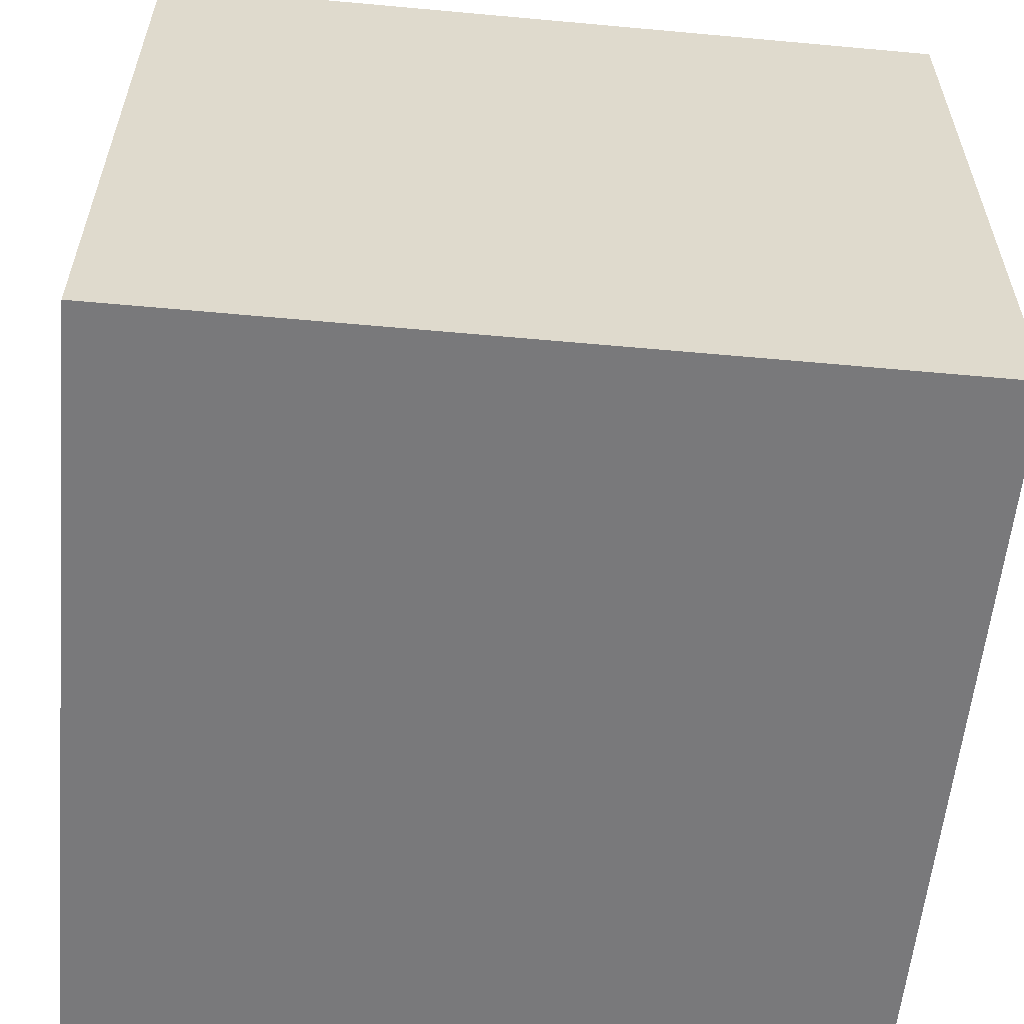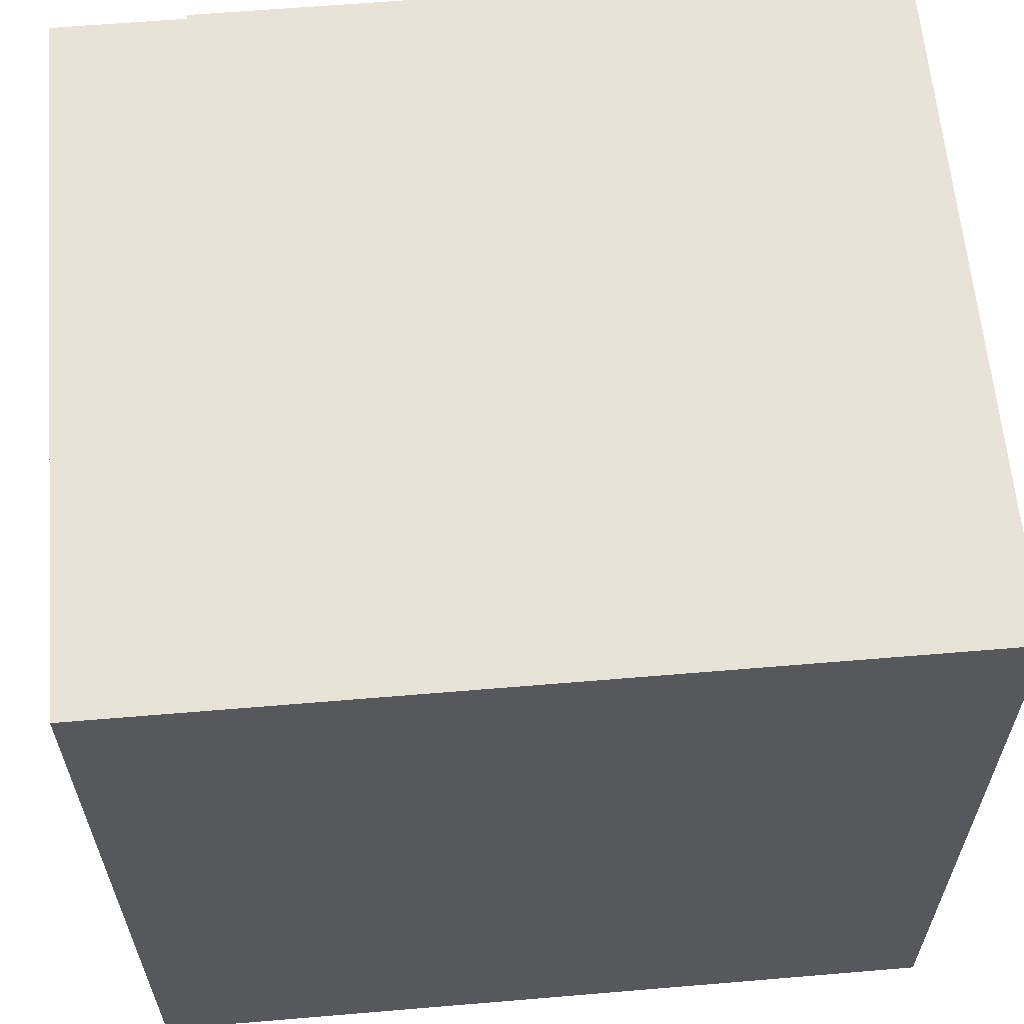
<metadata>
{"format":"obj","ext":"obj","renderer":"f3d","projection":"perspective","resolution":1024,"background":"white","views":[{"elev":-57.9,"azim":-95.4,"up":"+Y"},{"elev":61.5,"azim":-4.9,"up":"+Z"}]}
</metadata>
<code>
o rock2
v -1.6 0 1.6
v -1.6 0 -1.6
v -1.6 0.7 1
v -1.6 0.7 -0.2
v -1.6 0.8 1.5
v -1.6 0.8 1
v -1.6 0.8 -0.2
v -1.6 0.8 -0.4
v -1.6 0.8 -0.8
v -1.6 0.8 -1.6
v -1.6 0.9 1.6
v -1.6 0.9 1.5
v -1.6 0.9 -0.4
v -1.6 0.9 -0.8
v -1.6 1.6 1.1
v -1.6 1.6 0.8
v -1.6 1.6 -0.2
v -1.6 1.6 -0.8
v -1.6 1.7 1.6
v -1.6 1.7 1.1
v -1.6 1.7 0.8
v -1.6 1.7 0.2
v -1.6 1.7 -0.8
v -1.6 1.7 -1.5
v -1.6 1.8 0.2
v -1.6 1.8 -0.2
v -1.6 1.8 -1.5
v -1.6 1.8 -1.6
v -1.6 2.8 1.6
v -1.6 2.8 -1.6
v -1.4 2.8 1.3
v -1.4 2.8 1.1
v -1.4 2.8 0.7
v -1.4 2.8 -0.9
v -1.4 2.9 1.3
v -1.4 2.9 1.1
v -1.4 2.9 0.7
v -1.4 2.9 -0.9
v -1.3 2.8 1.4
v -1.3 2.8 1.3
v -1.3 2.8 1.1
v -1.3 2.8 1
v -1.3 2.9 1.4
v -1.3 2.9 1.3
v -1.3 2.9 1.1
v -1.3 2.9 1
v -1.2 2.8 1
v -1.2 2.8 0.7
v -1.2 2.8 -0.9
v -1.2 2.8 -1.1
v -1.2 2.9 1
v -1.2 2.9 0.7
v -1.2 2.9 -0.9
v -1.2 2.9 -1.1
v -1.1 2.8 1.5
v -1.1 2.8 1.4
v -1.1 2.9 1.5
v -1.1 2.9 1.4
v -1.1 2.9 0.4
v -1.1 2.9 -0.5
v -1.1 3 0.4
v -1.1 3 -0.5
v -0.8 2.8 -1.1
v -0.8 2.8 -1.5
v -0.8 2.9 1.1
v -0.8 2.9 0.4
v -0.8 2.9 -0.5
v -0.8 2.9 -1
v -0.8 2.9 -1.1
v -0.8 2.9 -1.5
v -0.8 3 1.1
v -0.8 3 0.4
v -0.8 3 -0.5
v -0.8 3 -1
v -0.5 2.9 0.2
v -0.5 2.9 -0.3
v -0.5 3 0.2
v -0.5 3 -0.3
v -0.4 2.9 1.3
v -0.4 2.9 1.1
v -0.4 3 1.3
v -0.4 3 1.1
v -0.2 2.9 -0.9
v -0.2 2.9 -1.3
v -0.2 3 -0.9
v -0.2 3 -1.3
v 0.2 2.9 0.6
v 0.2 2.9 -0.1
v 0.2 2.9 -0.5
v 0.2 2.9 -1
v 0.2 3 0.6
v 0.2 3 -0.1
v 0.2 3 -0.5
v 0.2 3 -1
v 0.5 2.9 1.1
v 0.5 2.9 0.9
v 0.5 3 1.1
v 0.5 3 0.9
v 0.8 2.9 0.5
v 0.8 2.9 0.4
v 0.8 3 0.5
v 0.8 3 0.4
v 0.9 2.9 0
v 0.9 2.9 -0.5
v 0.9 2.9 -0.9
v 0.9 2.9 -1.3
v 0.9 3 0
v 0.9 3 -0.5
v 0.9 3 -0.9
v 0.9 3 -1.3
v 1 2.9 0.7
v 1 2.9 0.5
v 1 3 0.7
v 1 3 0.5
v -0.8 2.9 0.2
v -0.8 2.9 -0.3
v -0.8 3 0.2
v -0.8 3 -0.3
v -0.4 2.9 -0.9
v -0.4 2.9 -1
v -0.4 3 -0.9
v -0.4 3 -1
v -0.2 2.9 1.1
v -0.2 2.9 0.9
v -0.2 2.9 0.6
v -0.2 2.9 -0.1
v -0.2 3 1.1
v -0.2 3 0.9
v -0.2 3 0.6
v -0.2 3 -0.1
v -0.1 2.9 -0.5
v -0.1 2.9 -1
v -0.1 3 -0.5
v -0.1 3 -1
v 0.4 2.9 0.6
v 0.4 2.9 0.4
v 0.4 2.9 -0.9
v 0.4 2.9 -1.3
v 0.4 3 0.6
v 0.4 3 0.4
v 0.4 3 -0.9
v 0.4 3 -1.3
v 0.5 2.9 0
v 0.5 2.9 -0.5
v 0.5 3 0
v 0.5 3 -0.5
v 0.7 2.9 0.7
v 0.7 2.9 0.6
v 0.7 3 0.7
v 0.7 3 0.6
v 0.8 2.8 -1.4
v 0.8 2.8 -1.5
v 0.8 2.9 1.3
v 0.8 2.9 0.9
v 0.8 2.9 -1.4
v 0.8 2.9 -1.5
v 0.8 3 1.3
v 0.8 3 0.9
v 1.2 2.8 1.5
v 1.2 2.8 1.3
v 1.2 2.9 1.5
v 1.2 2.9 1.3
v 1.2 2.9 0.9
v 1.2 2.9 0.7
v 1.2 2.9 0.3
v 1.2 2.9 -0.3
v 1.2 3 0.9
v 1.2 3 0.7
v 1.2 3 0.3
v 1.2 3 -0.3
v 1.3 2.9 0.7
v 1.3 2.9 0.3
v 1.3 3 0.7
v 1.3 3 0.3
v 1.4 2.9 -0.3
v 1.4 2.9 -1.3
v 1.4 3 -0.3
v 1.4 3 -1.3
v 1.5 2.8 1.3
v 1.5 2.8 -1.4
v 1.5 2.9 1.3
v 1.5 2.9 -1.4
v 1.6 0 1.6
v 1.6 0 -1.6
v 1.6 0.7 1.1
v 1.6 0.7 0.7
v 1.6 0.7 0.1
v 1.6 0.7 -0.9
v 1.6 0.8 1.4
v 1.6 0.8 1.1
v 1.6 0.8 0.5
v 1.6 0.8 0.1
v 1.6 0.8 -0.9
v 1.6 0.8 -1.6
v 1.6 0.9 1.6
v 1.6 0.9 1.4
v 1.6 0.9 0.7
v 1.6 0.9 0.5
v 1.6 1.6 1
v 1.6 1.6 0.4
v 1.6 1.7 1.4
v 1.6 1.7 1
v 1.6 1.7 0.4
v 1.6 1.7 -0.3
v 1.6 1.7 -0.8
v 1.6 1.7 -1.5
v 1.6 1.8 1.6
v 1.6 1.8 1.4
v 1.6 1.8 -0.3
v 1.6 1.8 -0.8
v 1.6 1.8 -1.5
v 1.6 1.8 -1.6
v 1.6 2.8 1.6
v 1.6 2.8 -1.6
v -1.6 0 1.6
v -1.6 0.9 1.6
v -1.6 1.7 1.6
v -1.6 2.8 1.6
v -1.1 0.8 1.6
v -1.1 0.9 1.6
v -1.1 1.7 1.6
v -1.1 1.8 1.6
v -0.8 0.8 1.6
v -0.8 0.9 1.6
v -0.5 1.7 1.6
v -0.5 1.8 1.6
v -0.4 0.8 1.6
v -0.4 0.9 1.6
v 0.2 1.6 1.6
v 0.2 1.7 1.6
v 0.9 0.8 1.6
v 0.9 0.9 1.6
v 1.3 1.6 1.6
v 1.3 1.8 1.6
v 1.6 0 1.6
v 1.6 0.9 1.6
v 1.6 1.8 1.6
v 1.6 2.8 1.6
v -1.1 2.8 1.5
v -1.1 2.9 1.5
v 1.2 2.8 1.5
v 1.2 2.9 1.5
v -1.3 2.8 1.4
v -1.3 2.9 1.4
v -1.1 2.8 1.4
v -1.1 2.9 1.4
v -1.4 2.8 1.3
v -1.4 2.9 1.3
v -1.3 2.8 1.3
v -1.3 2.9 1.3
v -0.4 2.9 1.3
v -0.4 3 1.3
v 0.8 2.9 1.3
v 0.8 3 1.3
v 1.2 2.8 1.3
v 1.2 2.9 1.3
v 1.5 2.8 1.3
v 1.5 2.9 1.3
v -0.8 2.9 1.1
v -0.8 3 1.1
v -0.4 2.9 1.1
v -0.4 3 1.1
v -0.2 2.9 0.9
v -0.2 3 0.9
v 0.5 2.9 0.9
v 0.5 3 0.9
v 0.8 2.9 0.9
v 0.8 3 0.9
v 1.2 2.9 0.9
v 1.2 3 0.9
v -1.4 2.8 0.7
v -1.4 2.9 0.7
v -1.2 2.8 0.7
v -1.2 2.9 0.7
v 1.2 2.9 0.7
v 1.2 3 0.7
v 1.3 2.9 0.7
v 1.3 3 0.7
v 0.8 2.9 0.5
v 0.8 3 0.5
v 1 2.9 0.5
v 1 3 0.5
v -1.1 2.9 0.4
v -1.1 3 0.4
v -0.8 2.9 0.4
v -0.8 3 0.4
v 0.4 2.9 0.4
v 0.4 3 0.4
v 0.8 2.9 0.4
v 0.8 3 0.4
v -0.2 2.9 -0.1
v -0.2 3 -0.1
v 0.2 2.9 -0.1
v 0.2 3 -0.1
v -0.8 2.9 -0.3
v -0.8 3 -0.3
v -0.5 2.9 -0.3
v -0.5 3 -0.3
v 1.2 2.9 -0.3
v 1.2 3 -0.3
v 1.4 2.9 -0.3
v 1.4 3 -0.3
v 0.5 2.9 -0.5
v 0.5 3 -0.5
v 0.9 2.9 -0.5
v 0.9 3 -0.5
v -0.1 2.9 -1
v -0.1 3 -1
v 0.2 2.9 -1
v 0.2 3 -1
v -1.4 2.8 1.1
v -1.4 2.9 1.1
v -1.3 2.8 1.1
v -1.3 2.9 1.1
v -0.2 2.9 1.1
v -0.2 3 1.1
v 0.5 2.9 1.1
v 0.5 3 1.1
v -1.3 2.8 1
v -1.3 2.9 1
v -1.2 2.8 1
v -1.2 2.9 1
v 0.7 2.9 0.7
v 0.7 3 0.7
v 1 2.9 0.7
v 1 3 0.7
v -0.2 2.9 0.6
v -0.2 3 0.6
v 0.2 2.9 0.6
v 0.2 3 0.6
v 0.4 2.9 0.6
v 0.4 3 0.6
v 0.7 2.9 0.6
v 0.7 3 0.6
v 1.2 2.9 0.3
v 1.2 3 0.3
v 1.3 2.9 0.3
v 1.3 3 0.3
v -0.8 2.9 0.2
v -0.8 3 0.2
v -0.5 2.9 0.2
v -0.5 3 0.2
v 0.5 2.9 0
v 0.5 3 0
v 0.9 2.9 0
v 0.9 3 0
v -1.1 2.9 -0.5
v -1.1 3 -0.5
v -0.8 2.9 -0.5
v -0.8 3 -0.5
v -0.1 2.9 -0.5
v -0.1 3 -0.5
v 0.2 2.9 -0.5
v 0.2 3 -0.5
v -1.4 2.8 -0.9
v -1.4 2.9 -0.9
v -1.2 2.8 -0.9
v -1.2 2.9 -0.9
v -0.4 2.9 -0.9
v -0.4 3 -0.9
v -0.2 2.9 -0.9
v -0.2 3 -0.9
v 0.4 2.9 -0.9
v 0.4 3 -0.9
v 0.9 2.9 -0.9
v 0.9 3 -0.9
v -0.8 2.9 -1
v -0.8 3 -1
v -0.4 2.9 -1
v -0.4 3 -1
v -1.2 2.8 -1.1
v -1.2 2.9 -1.1
v -0.8 2.8 -1.1
v -0.8 2.9 -1.1
v -0.2 2.9 -1.3
v -0.2 3 -1.3
v 0.4 2.9 -1.3
v 0.4 3 -1.3
v 0.9 2.9 -1.3
v 0.9 3 -1.3
v 1.4 2.9 -1.3
v 1.4 3 -1.3
v 0.8 2.8 -1.4
v 0.8 2.9 -1.4
v 1.5 2.8 -1.4
v 1.5 2.9 -1.4
v -0.8 2.8 -1.5
v -0.8 2.9 -1.5
v 0.8 2.8 -1.5
v 0.8 2.9 -1.5
v -1.6 0 -1.6
v -1.6 0.8 -1.6
v -1.6 1.8 -1.6
v -1.6 2.8 -1.6
v -1.5 0.8 -1.6
v -1.5 0.9 -1.6
v -0.9 1.7 -1.6
v -0.9 1.8 -1.6
v -0.8 0.8 -1.6
v -0.8 0.9 -1.6
v -0.7 0.7 -1.6
v -0.7 0.8 -1.6
v -0.7 1.6 -1.6
v -0.7 1.7 -1.6
v -0.2 1.6 -1.6
v -0.2 1.7 -1.6
v 0 0.7 -1.6
v 0 0.8 -1.6
v 0.2 0.8 -1.6
v 0.2 0.9 -1.6
v 0.2 1.7 -1.6
v 0.2 1.8 -1.6
v 0.5 1.7 -1.6
v 0.5 1.8 -1.6
v 0.6 0.8 -1.6
v 0.6 0.9 -1.6
v 1.1 0.7 -1.6
v 1.1 0.8 -1.6
v 1.3 0.7 -1.6
v 1.3 0.8 -1.6
v 1.3 1.7 -1.6
v 1.3 1.8 -1.6
v 1.6 0 -1.6
v 1.6 0.8 -1.6
v 1.6 1.8 -1.6
v 1.6 2.8 -1.6
v -1.6 0 1.6
v 1.6 0 1.6
v -1.6 0 -1.6
v 1.6 0 -1.6
v -1.6 2.8 1.6
v 1.6 2.8 1.6
v -1.1 2.8 1.5
v 1.2 2.8 1.5
v -1.3 2.8 1.4
v -1.1 2.8 1.4
v -1.4 2.8 1.3
v -1.3 2.8 1.3
v 1.2 2.8 1.3
v 1.5 2.8 1.3
v -1.4 2.8 1.1
v -1.3 2.8 1.1
v -1.3 2.8 1
v -1.2 2.8 1
v -1.4 2.8 0.7
v -1.2 2.8 0.7
v -1.4 2.8 -0.9
v -1.2 2.8 -0.9
v -1.2 2.8 -1.1
v -0.8 2.8 -1.1
v 0.8 2.8 -1.4
v 1.5 2.8 -1.4
v -0.8 2.8 -1.5
v 0.8 2.8 -1.5
v -1.6 2.8 -1.6
v 1.6 2.8 -1.6
v -1.1 2.9 1.5
v 1.2 2.9 1.5
v -1.3 2.9 1.4
v -1.1 2.9 1.4
v -1.4 2.9 1.3
v -1.3 2.9 1.3
v -0.4 2.9 1.3
v 0.8 2.9 1.3
v 1.2 2.9 1.3
v 1.5 2.9 1.3
v -1.4 2.9 1.1
v -1.3 2.9 1.1
v -0.8 2.9 1.1
v -0.4 2.9 1.1
v -0.2 2.9 1.1
v 0.5 2.9 1.1
v -1.3 2.9 1
v -1.2 2.9 1
v -0.2 2.9 0.9
v 0.5 2.9 0.9
v 0.8 2.9 0.9
v 1.2 2.9 0.9
v -1.4 2.9 0.7
v -1.2 2.9 0.7
v 0.7 2.9 0.7
v 1 2.9 0.7
v 1.2 2.9 0.7
v 1.3 2.9 0.7
v -0.2 2.9 0.6
v 0.2 2.9 0.6
v 0.4 2.9 0.6
v 0.7 2.9 0.6
v 0.8 2.9 0.5
v 1 2.9 0.5
v -1.1 2.9 0.4
v -0.8 2.9 0.4
v 0.4 2.9 0.4
v 0.8 2.9 0.4
v 1.2 2.9 0.3
v 1.3 2.9 0.3
v -0.8 2.9 0.2
v -0.5 2.9 0.2
v 0.5 2.9 0
v 0.9 2.9 0
v -0.2 2.9 -0.1
v 0.2 2.9 -0.1
v -0.8 2.9 -0.3
v -0.5 2.9 -0.3
v 1.2 2.9 -0.3
v 1.4 2.9 -0.3
v -1.1 2.9 -0.5
v -0.8 2.9 -0.5
v -0.1 2.9 -0.5
v 0.2 2.9 -0.5
v 0.5 2.9 -0.5
v 0.9 2.9 -0.5
v -1.4 2.9 -0.9
v -1.2 2.9 -0.9
v -0.4 2.9 -0.9
v -0.2 2.9 -0.9
v 0.4 2.9 -0.9
v 0.9 2.9 -0.9
v -0.8 2.9 -1
v -0.4 2.9 -1
v -0.1 2.9 -1
v 0.2 2.9 -1
v -1.2 2.9 -1.1
v -0.8 2.9 -1.1
v -0.2 2.9 -1.3
v 0.4 2.9 -1.3
v 0.9 2.9 -1.3
v 1.4 2.9 -1.3
v 0.8 2.9 -1.4
v 1.5 2.9 -1.4
v -0.8 2.9 -1.5
v 0.8 2.9 -1.5
v -0.4 3 1.3
v 0.8 3 1.3
v -0.8 3 1.1
v -0.4 3 1.1
v -0.2 3 1.1
v 0.5 3 1.1
v -0.2 3 0.9
v 0.5 3 0.9
v 0.8 3 0.9
v 1.2 3 0.9
v 0.7 3 0.7
v 1 3 0.7
v 1.2 3 0.7
v 1.3 3 0.7
v -0.2 3 0.6
v 0.2 3 0.6
v 0.4 3 0.6
v 0.7 3 0.6
v 0.8 3 0.5
v 1 3 0.5
v -1.1 3 0.4
v -0.8 3 0.4
v 0.4 3 0.4
v 0.8 3 0.4
v 1.2 3 0.3
v 1.3 3 0.3
v -0.8 3 0.2
v -0.5 3 0.2
v 0.5 3 0
v 0.9 3 0
v -0.2 3 -0.1
v 0.2 3 -0.1
v -0.8 3 -0.3
v -0.5 3 -0.3
v 1.2 3 -0.3
v 1.4 3 -0.3
v -1.1 3 -0.5
v -0.8 3 -0.5
v -0.1 3 -0.5
v 0.2 3 -0.5
v 0.5 3 -0.5
v 0.9 3 -0.5
v -0.4 3 -0.9
v -0.2 3 -0.9
v 0.4 3 -0.9
v 0.9 3 -0.9
v -0.8 3 -1
v -0.4 3 -1
v -0.1 3 -1
v 0.2 3 -1
v -0.2 3 -1.3
v 0.4 3 -1.3
v 0.9 3 -1.3
v 1.4 3 -1.3
f 3 2 1
f 4 2 3
f 5 3 1
f 6 4 3
f 6 3 5
f 7 2 4
f 7 4 6
f 8 2 7
f 9 2 8
f 10 2 9
f 11 5 1
f 12 6 5
f 12 5 11
f 12 7 6
f 12 8 7
f 13 9 8
f 13 8 12
f 14 10 9
f 14 9 13
f 15 13 12
f 15 12 11
f 15 14 13
f 16 14 15
f 17 14 16
f 18 10 14
f 18 14 17
f 19 15 11
f 20 16 15
f 20 15 19
f 21 17 16
f 21 16 20
f 22 17 21
f 23 10 18
f 23 18 17
f 24 10 23
f 25 20 19
f 25 17 22
f 25 22 21
f 25 21 20
f 26 24 23
f 26 17 25
f 26 23 17
f 27 10 24
f 27 24 26
f 28 10 27
f 29 26 25
f 29 25 19
f 29 28 27
f 29 27 26
f 30 28 29
f 35 32 31
f 36 32 35
f 37 34 33
f 38 34 37
f 43 40 39
f 44 40 43
f 45 42 41
f 46 42 45
f 51 48 47
f 52 48 51
f 53 50 49
f 54 50 53
f 57 56 55
f 58 56 57
f 61 60 59
f 62 60 61
f 69 64 63
f 70 64 69
f 71 66 65
f 72 66 71
f 73 68 67
f 74 68 73
f 77 76 75
f 78 76 77
f 81 80 79
f 82 80 81
f 85 84 83
f 86 84 85
f 91 88 87
f 92 88 91
f 93 90 89
f 94 90 93
f 97 96 95
f 98 96 97
f 101 100 99
f 102 100 101
f 107 104 103
f 108 104 107
f 109 106 105
f 110 106 109
f 113 112 111
f 114 112 113
f 115 116 117
f 117 116 118
f 119 120 121
f 121 120 122
f 123 124 127
f 127 124 128
f 125 126 129
f 129 126 130
f 131 132 133
f 133 132 134
f 135 136 139
f 139 136 140
f 137 138 141
f 141 138 142
f 143 144 145
f 145 144 146
f 147 148 149
f 149 148 150
f 151 152 155
f 155 152 156
f 153 154 157
f 157 154 158
f 159 160 161
f 161 160 162
f 163 164 167
f 167 164 168
f 165 166 169
f 169 166 170
f 171 172 173
f 173 172 174
f 175 176 177
f 177 176 178
f 179 180 181
f 181 180 182
f 183 184 185
f 185 184 186
f 186 184 187
f 187 184 188
f 183 185 189
f 185 186 190
f 189 185 190
f 186 187 191
f 187 188 192
f 191 187 192
f 188 184 193
f 192 188 193
f 193 184 194
f 183 189 195
f 189 190 196
f 195 189 196
f 190 186 197
f 196 190 197
f 186 191 197
f 191 192 198
f 197 191 198
f 193 194 198
f 192 193 198
f 196 197 199
f 195 196 199
f 197 198 199
f 198 194 200
f 199 198 200
f 195 199 201
f 199 200 202
f 201 199 202
f 200 194 203
f 202 200 203
f 203 194 204
f 204 194 205
f 205 194 206
f 195 201 207
f 201 202 208
f 207 201 208
f 202 203 208
f 203 204 208
f 204 205 209
f 208 204 209
f 205 206 210
f 209 205 210
f 206 194 211
f 210 206 211
f 211 194 212
f 209 210 213
f 208 209 213
f 211 212 213
f 210 211 213
f 207 208 213
f 213 212 214
f 219 216 215
f 220 217 216
f 220 216 219
f 221 218 217
f 221 217 220
f 222 218 221
f 223 220 219
f 223 219 215
f 223 222 221
f 223 221 220
f 224 222 223
f 225 222 224
f 226 218 222
f 226 222 225
f 227 223 215
f 227 224 223
f 228 225 224
f 228 224 227
f 229 228 227
f 229 225 228
f 230 226 225
f 230 225 229
f 231 227 215
f 231 229 227
f 232 229 231
f 233 230 229
f 233 229 232
f 234 226 230
f 234 230 233
f 234 218 226
f 235 231 215
f 235 232 231
f 236 233 232
f 236 232 235
f 236 234 233
f 237 218 234
f 237 234 236
f 238 218 237
f 241 240 239
f 242 240 241
f 245 244 243
f 246 244 245
f 249 248 247
f 250 248 249
f 253 252 251
f 254 252 253
f 257 256 255
f 258 256 257
f 261 260 259
f 262 260 261
f 265 264 263
f 266 264 265
f 269 268 267
f 270 268 269
f 273 272 271
f 274 272 273
f 277 276 275
f 278 276 277
f 281 280 279
f 282 280 281
f 285 284 283
f 286 284 285
f 289 288 287
f 290 288 289
f 293 292 291
f 294 292 293
f 297 296 295
f 298 296 297
f 301 300 299
f 302 300 301
f 305 304 303
f 306 304 305
f 309 308 307
f 310 308 309
f 311 312 313
f 313 312 314
f 315 316 317
f 317 316 318
f 319 320 321
f 321 320 322
f 323 324 325
f 325 324 326
f 327 328 329
f 329 328 330
f 331 332 333
f 333 332 334
f 335 336 337
f 337 336 338
f 339 340 341
f 341 340 342
f 343 344 345
f 345 344 346
f 347 348 349
f 349 348 350
f 351 352 353
f 353 352 354
f 355 356 357
f 357 356 358
f 359 360 361
f 361 360 362
f 363 364 365
f 365 364 366
f 367 368 369
f 369 368 370
f 371 372 373
f 373 372 374
f 375 376 377
f 377 376 378
f 379 380 381
f 381 380 382
f 383 384 385
f 385 384 386
f 387 388 389
f 389 388 390
f 391 392 395
f 392 393 395
f 395 393 396
f 396 393 397
f 393 394 398
f 397 393 398
f 391 395 399
f 395 396 399
f 396 397 400
f 399 396 400
f 391 399 401
f 399 400 402
f 401 399 402
f 400 397 403
f 402 400 403
f 397 398 404
f 403 397 404
f 401 402 405
f 402 403 405
f 403 404 405
f 404 398 406
f 405 404 406
f 401 405 407
f 391 401 407
f 405 406 407
f 407 406 408
f 407 408 409
f 408 406 409
f 409 406 410
f 406 398 411
f 410 406 411
f 398 394 412
f 411 398 412
f 410 411 413
f 411 412 413
f 412 394 414
f 413 412 414
f 409 410 415
f 407 409 415
f 410 413 416
f 415 410 416
f 407 415 417
f 391 407 417
f 415 416 418
f 417 415 418
f 391 417 419
f 417 418 419
f 418 416 420
f 419 418 420
f 416 413 421
f 420 416 421
f 413 414 421
f 414 394 422
f 421 414 422
f 419 420 423
f 391 419 423
f 420 421 424
f 423 420 424
f 421 422 424
f 422 394 425
f 424 422 425
f 425 394 426
f 429 428 427
f 430 428 429
f 431 432 433
f 433 432 434
f 431 433 435
f 435 433 436
f 431 435 437
f 437 435 438
f 434 432 439
f 439 432 440
f 431 437 441
f 441 442 443
f 431 441 445
f 443 444 445
f 441 443 445
f 445 444 446
f 431 445 447
f 447 448 449
f 440 432 452
f 449 450 453
f 451 452 454
f 449 453 455
f 453 454 455
f 447 449 455
f 431 447 455
f 454 452 456
f 455 454 456
f 452 432 456
f 457 458 460
f 459 460 462
f 460 458 463
f 462 460 463
f 463 458 464
f 464 458 465
f 461 462 467
f 462 463 467
f 467 463 468
f 468 463 469
f 469 463 470
f 468 469 473
f 473 469 474
f 471 472 475
f 475 472 476
f 465 466 477
f 464 465 477
f 477 466 478
f 474 469 480
f 478 466 483
f 483 466 484
f 481 482 488
f 488 482 489
f 487 488 489
f 489 482 490
f 480 469 491
f 479 480 491
f 491 469 492
f 487 489 493
f 493 489 494
f 484 466 496
f 485 486 501
f 501 486 502
f 497 498 503
f 503 498 504
f 495 496 505
f 496 466 506
f 505 496 506
f 479 491 507
f 499 500 511
f 511 500 512
f 479 507 513
f 507 508 513
f 513 508 514
f 514 508 519
f 515 516 520
f 509 510 521
f 521 510 522
f 519 520 523
f 514 519 523
f 523 520 524
f 520 516 525
f 524 520 525
f 517 518 526
f 526 518 527
f 506 466 528
f 526 527 529
f 527 528 529
f 525 526 529
f 528 466 530
f 529 528 530
f 524 525 531
f 525 529 531
f 531 529 532
f 533 534 536
f 536 534 537
f 537 534 538
f 535 536 539
f 536 537 539
f 538 534 540
f 540 534 541
f 539 540 543
f 541 542 543
f 540 541 543
f 543 542 544
f 544 542 545
f 535 539 547
f 539 543 547
f 547 543 548
f 548 543 549
f 549 543 550
f 545 546 552
f 544 545 552
f 535 547 554
f 548 549 555
f 551 552 556
f 552 546 557
f 555 556 557
f 556 552 557
f 557 546 558
f 553 554 559
f 554 547 559
f 559 547 560
f 555 557 561
f 561 557 562
f 560 547 563
f 548 555 564
f 555 561 564
f 553 559 565
f 560 563 566
f 563 564 566
f 562 557 567
f 553 565 569
f 565 566 569
f 569 566 570
f 566 564 571
f 570 566 571
f 564 561 572
f 571 564 572
f 572 561 573
f 562 567 574
f 567 568 574
f 570 571 575
f 575 571 576
f 572 573 577
f 573 574 577
f 574 568 578
f 577 574 578
f 570 575 579
f 579 575 580
f 576 571 581
f 572 577 582
f 581 582 583
f 576 581 583
f 582 577 584
f 583 582 584
f 578 568 585
f 585 568 586

</code>
